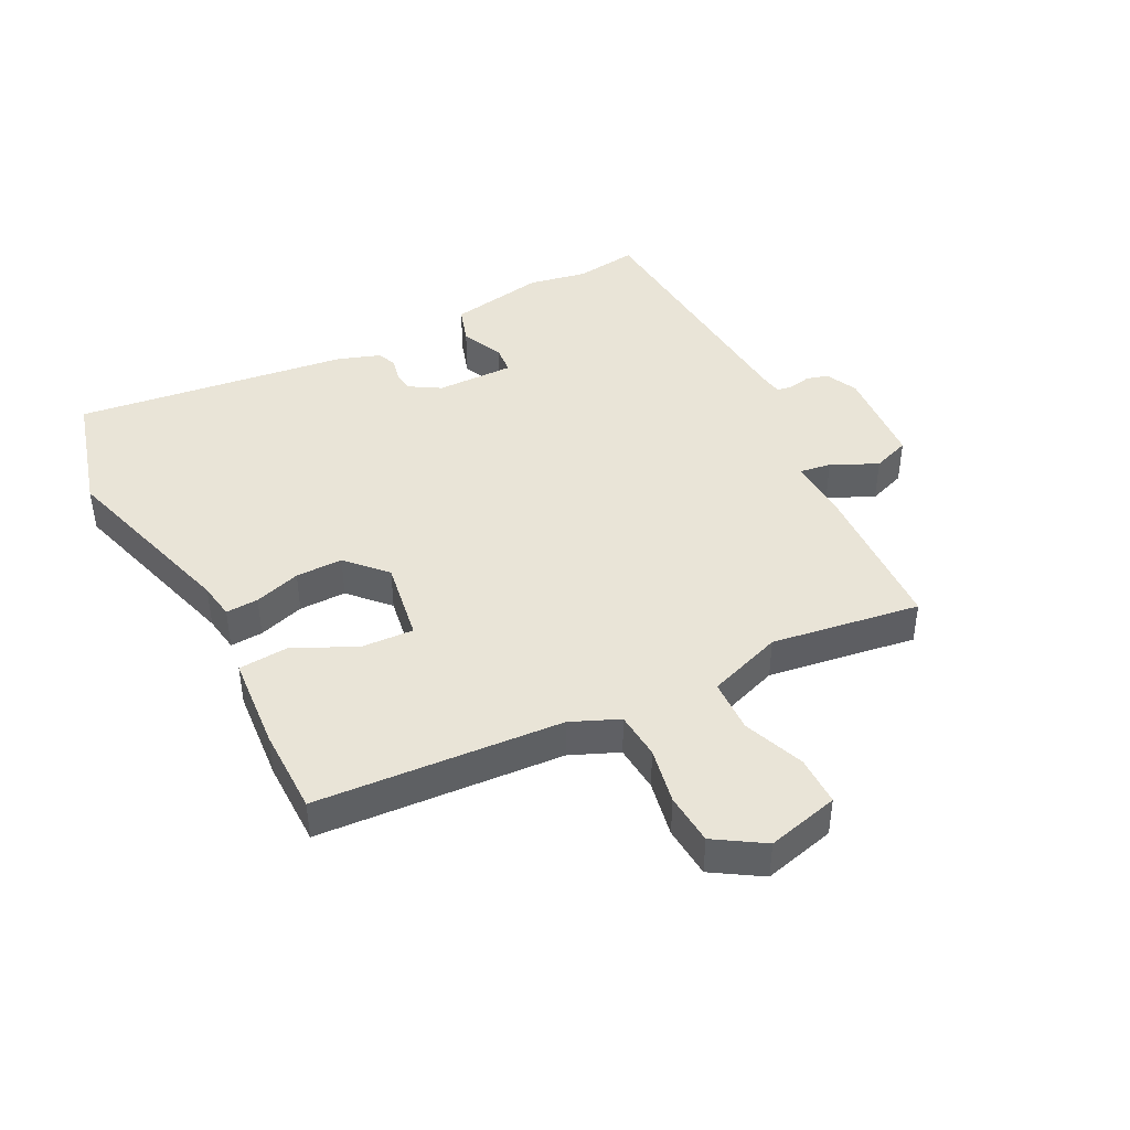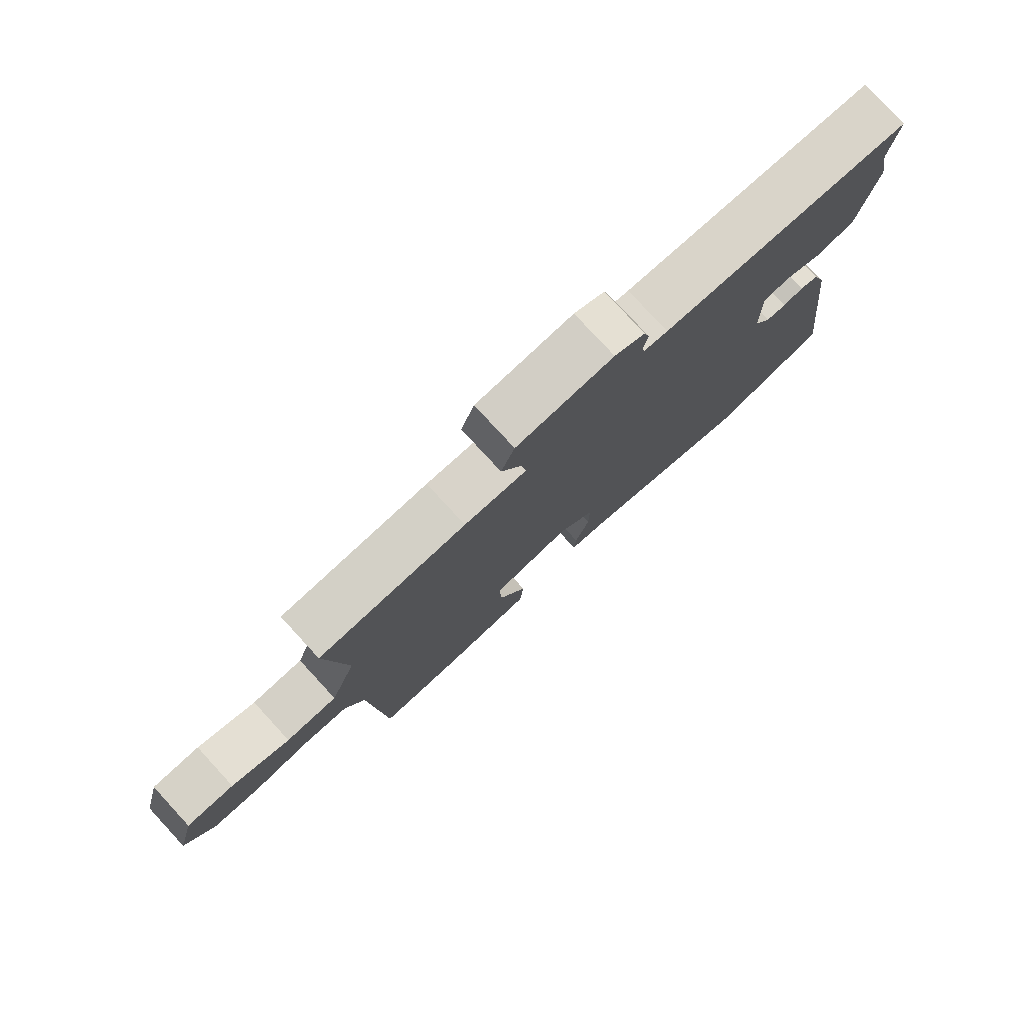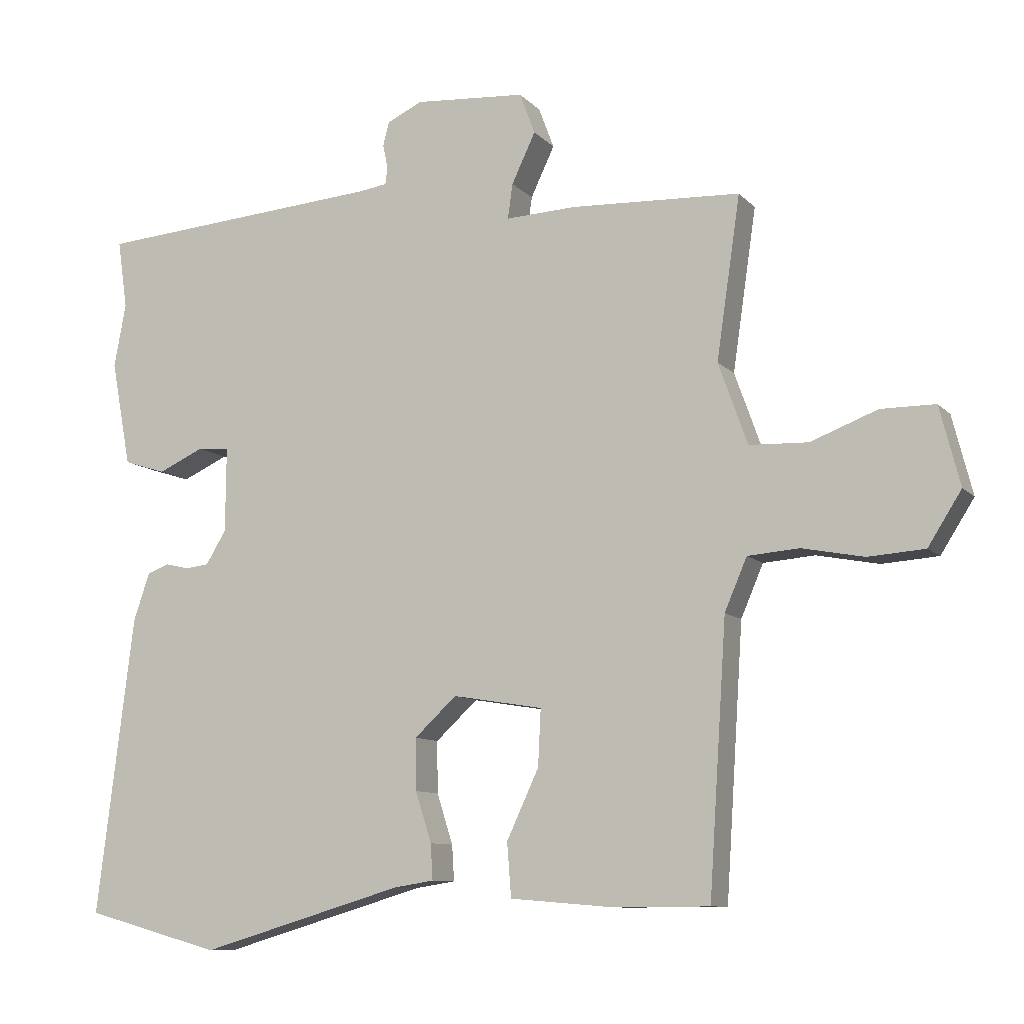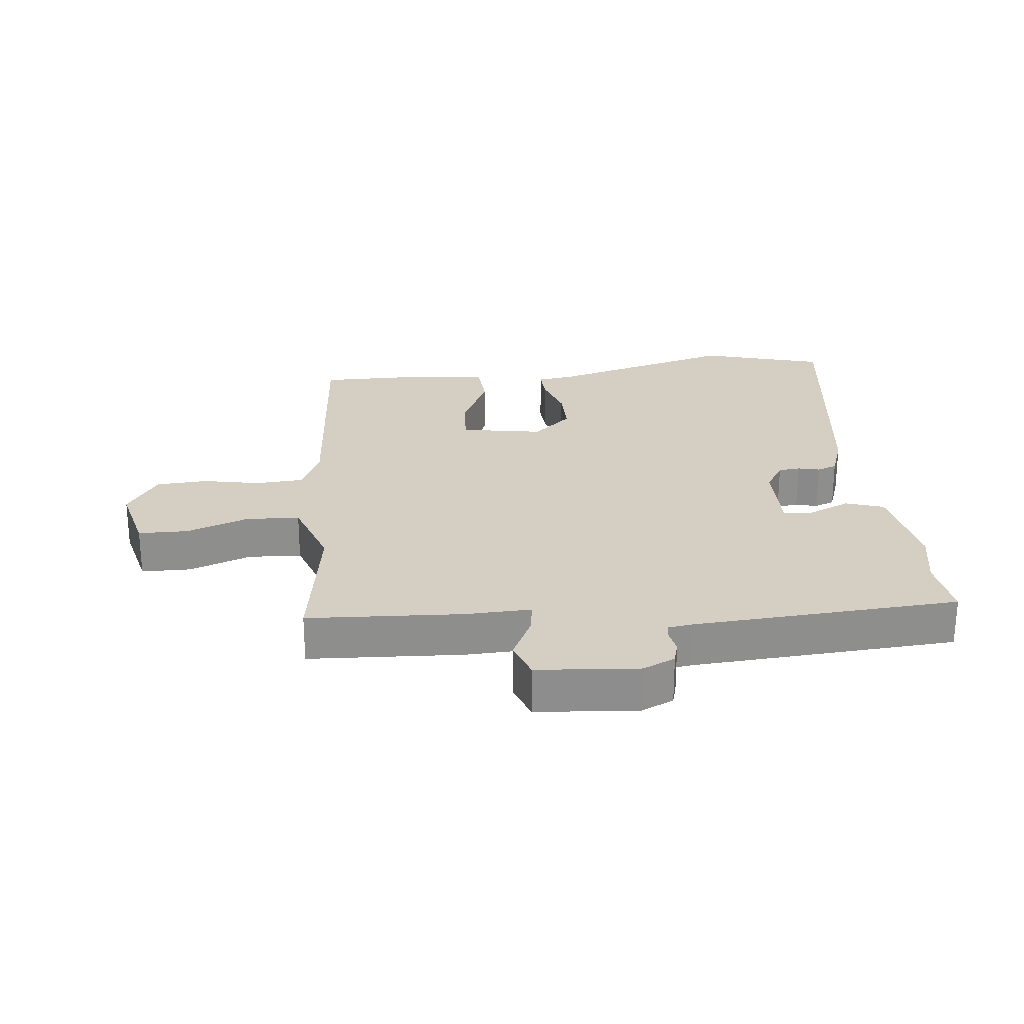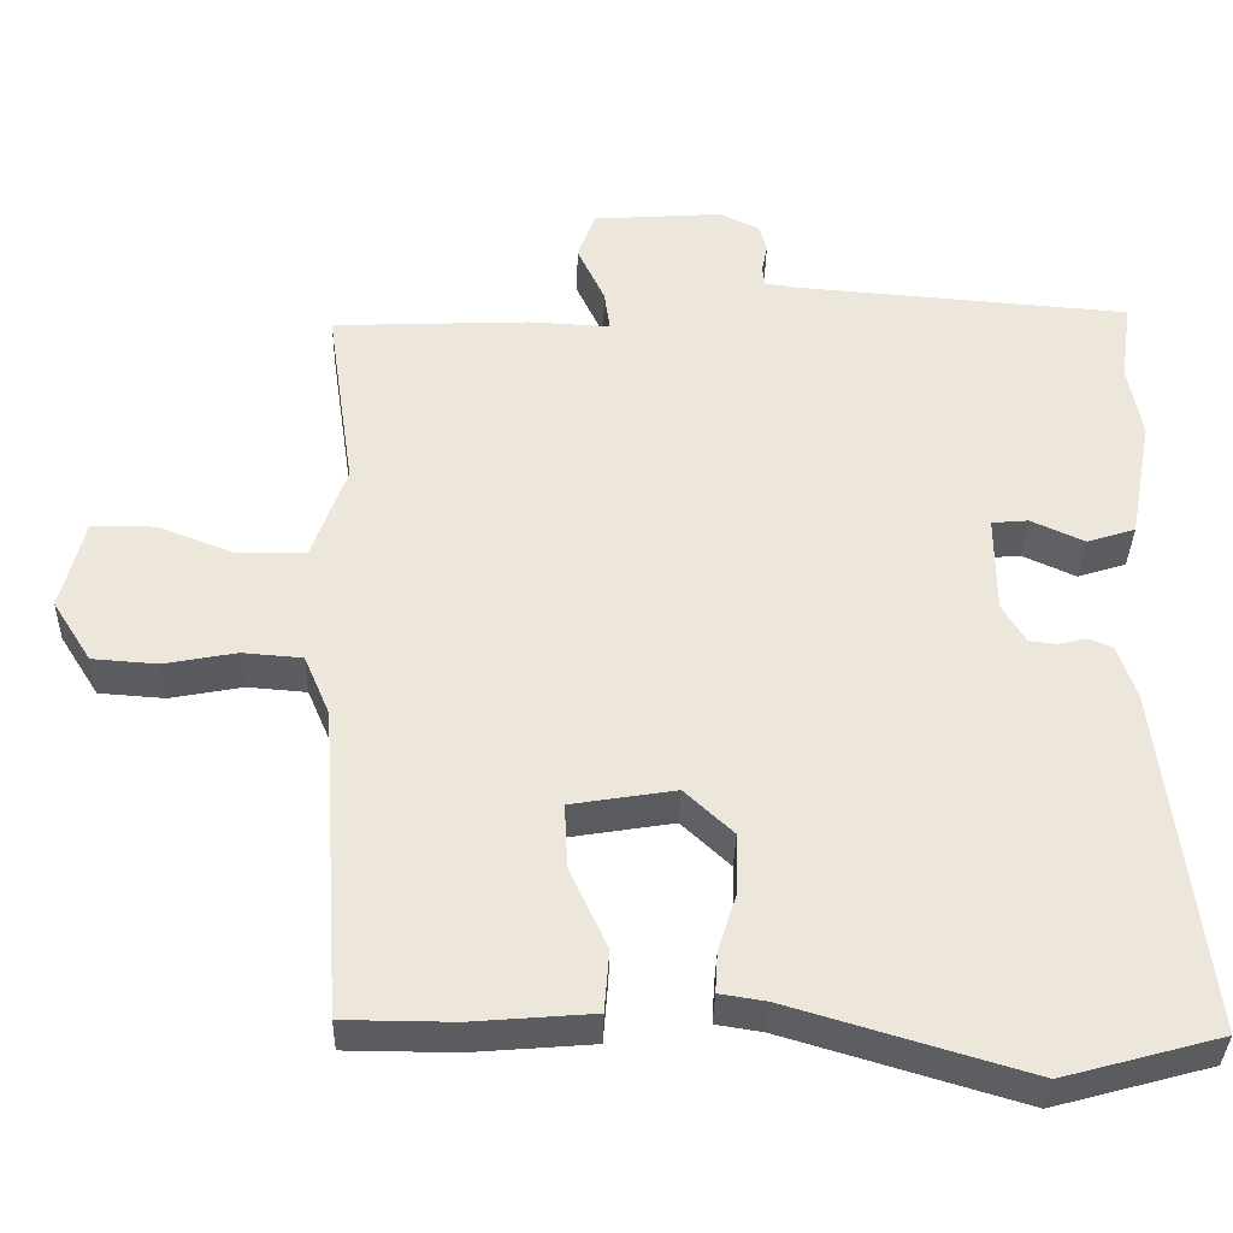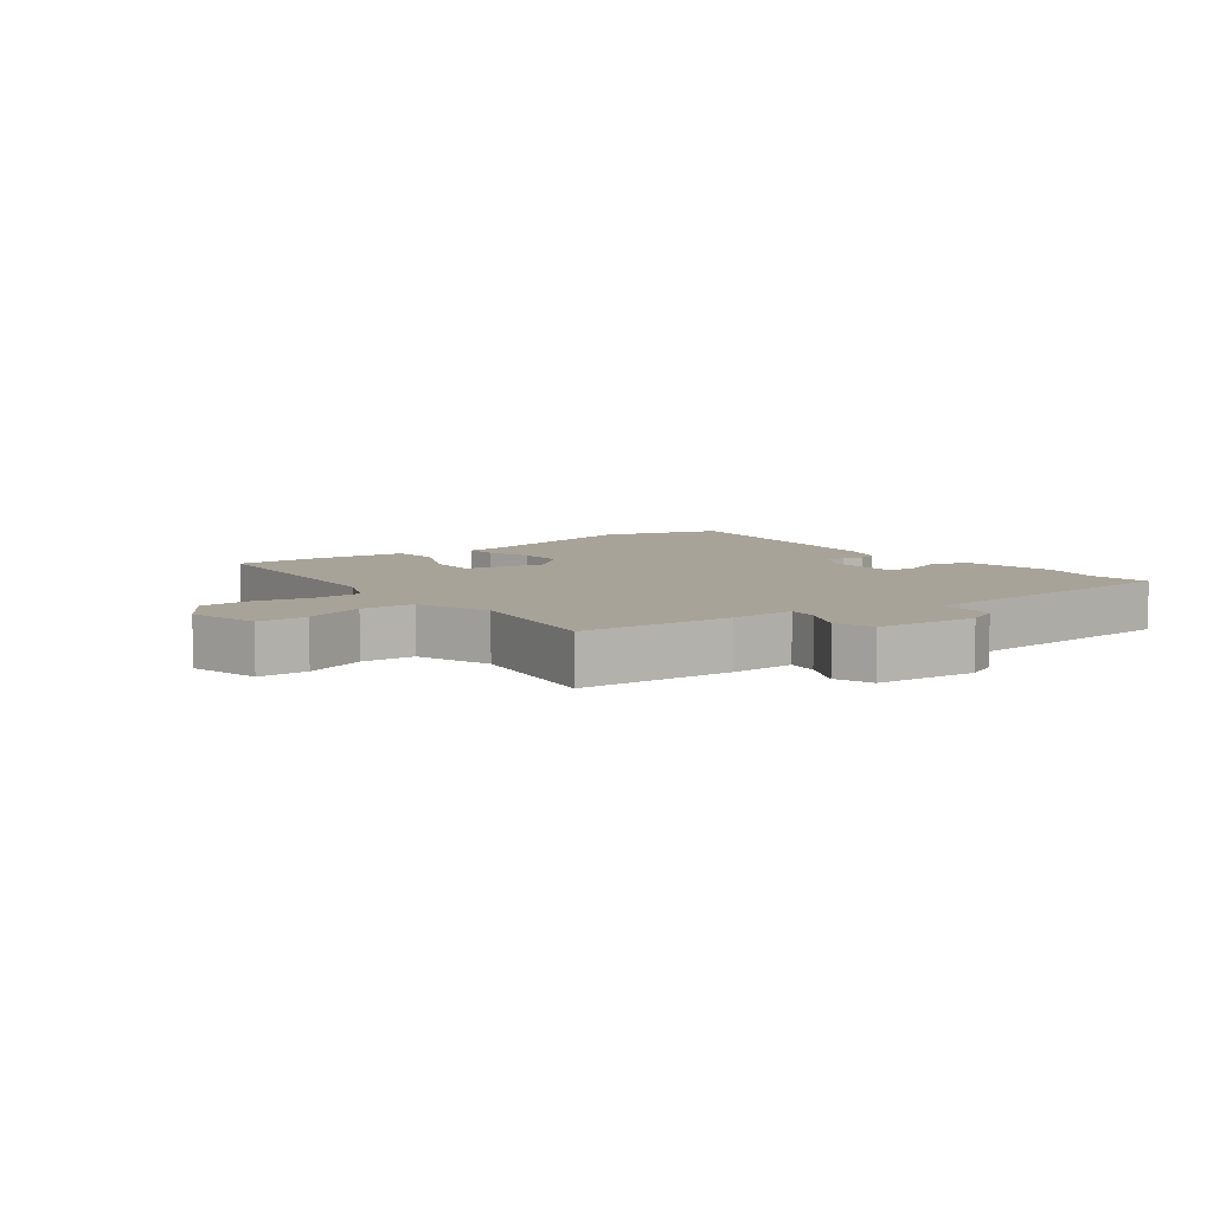
<metadata>
{"format":"obj","ext":"obj","renderer":"f3d","projection":"perspective","resolution":1024,"background":"white","views":[{"elev":43.0,"azim":-117.0,"up":"+Y"},{"elev":78.6,"azim":-42.7,"up":"+Z"},{"elev":-9.5,"azim":-156.4,"up":"+Z"},{"elev":25.5,"azim":-5.4,"up":"+Y"},{"elev":-35.4,"azim":-1.3,"up":"+Z"},{"elev":6.9,"azim":-36.5,"up":"+Y"}]}
</metadata>
<code>
v 0.502 0.07 0.511
v 0.488 0.07 0.413
v 0.505 0.07 0.321
v 0.477 0.07 0.17
v 0.417 0.07 0.151
v 0.351 0.07 0.181
v 0.306 0.07 0.177
v 0.307 0.07 0.055
v 0.336 0.07 0.007
v 0.37 0.07 0.003
v 0.404 0.07 0.011
v 0.435 0.07 -0.001
v 0.458 0.07 -0.069
v 0.511 0.07 -0.497
v 0.317 0.07 -0.55
v 0.024 0.07 -0.463
v -0.033 0.07 -0.454
v -0.03 0.07 -0.403
v -0.007 0.07 -0.331
v -0.006 0.07 -0.257
v -0.066 0.07 -0.201
v -0.195 0.07 -0.222
v -0.191 0.07 -0.303
v -0.145 0.07 -0.402
v -0.151 0.07 -0.479
v -0.3 0.07 -0.491
v -0.436 0.07 -0.49
v -0.461 0.07 -0.105
v -0.493 0.07 -0.03
v -0.567 0.07 -0.024
v -0.656 0.07 -0.041
v -0.737 0.07 -0.035
v -0.785 0.07 0.041
v -0.756 0.07 0.154
v -0.678 0.07 0.154
v -0.582 0.07 0.117
v -0.498 0.07 0.12
v -0.456 0.07 0.237
v -0.49 0.07 0.47
v -0.248 0.07 0.48
v -0.146 0.07 0.475
v -0.153 0.07 0.525
v -0.187 0.07 0.597
v -0.165 0.07 0.656
v -0.006 0.07 0.667
v 0.044 0.07 0.643
v 0.053 0.07 0.609
v 0.046 0.07 0.575
v 0.049 0.07 0.55
v 0.089 0.07 0.544
v 0.502 0 0.511
v 0.488 0 0.413
v 0.505 0 0.321
v 0.477 0 0.17
v 0.417 0 0.151
v 0.351 0 0.181
v 0.306 0 0.177
v 0.307 0 0.055
v 0.336 0 0.007
v 0.37 0 0.003
v 0.404 0 0.011
v 0.435 0 -0.001
v 0.458 0 -0.069
v 0.511 0 -0.497
v 0.317 0 -0.55
v 0.024 0 -0.463
v -0.033 0 -0.454
v -0.03 0 -0.403
v -0.007 0 -0.331
v -0.006 0 -0.257
v -0.066 0 -0.201
v -0.195 0 -0.222
v -0.191 0 -0.303
v -0.145 0 -0.402
v -0.151 0 -0.479
v -0.3 0 -0.491
v -0.436 0 -0.49
v -0.461 0 -0.105
v -0.493 0 -0.03
v -0.567 0 -0.024
v -0.656 0 -0.041
v -0.737 0 -0.035
v -0.785 0 0.041
v -0.756 0 0.154
v -0.678 0 0.154
v -0.582 0 0.117
v -0.498 0 0.12
v -0.456 0 0.237
v -0.49 0 0.47
v -0.248 0 0.48
v -0.146 0 0.475
v -0.153 0 0.525
v -0.187 0 0.597
v -0.165 0 0.656
v -0.006 0 0.667
v 0.044 0 0.643
v 0.053 0 0.609
v 0.046 0 0.575
v 0.049 0 0.55
v 0.089 0 0.544
f 45 46 47 48
f 45 48 49
f 42 43 44 45
f 41 42 45 49
f 38 39 40 41
f 37 38 41 49
f 33 34 35 36
f 33 36 37
f 30 31 32 33
f 29 30 33 37
f 28 29 37 49
f 23 24 25 26
f 22 23 26 27
f 16 17 18 19
f 16 19 20
f 15 16 20
f 14 15 20 21
f 10 11 12 13
f 9 10 13 14
f 8 9 14 21
f 3 4 5 6
f 2 3 6 7
f 50 1 2 7
f 22 27 28 49
f 21 22 49 50
f 7 8 21 50
f 98 97 96 95
f 99 98 95
f 95 94 93 92
f 99 95 92 91
f 91 90 89 88
f 99 91 88 87
f 86 85 84 83
f 87 86 83
f 83 82 81 80
f 87 83 80 79
f 99 87 79 78
f 76 75 74 73
f 77 76 73 72
f 69 68 67 66
f 70 69 66
f 70 66 65
f 71 70 65 64
f 63 62 61 60
f 64 63 60 59
f 71 64 59 58
f 56 55 54 53
f 57 56 53 52
f 57 52 51 100
f 99 78 77 72
f 100 99 72 71
f 100 71 58 57
f 1 51 52 2
f 2 52 53 3
f 3 53 54 4
f 4 54 55 5
f 5 55 56 6
f 6 56 57 7
f 7 57 58 8
f 8 58 59 9
f 9 59 60 10
f 10 60 61 11
f 11 61 62 12
f 12 62 63 13
f 13 63 64 14
f 14 64 65 15
f 15 65 66 16
f 16 66 67 17
f 17 67 68 18
f 18 68 69 19
f 19 69 70 20
f 20 70 71 21
f 21 71 72 22
f 22 72 73 23
f 23 73 74 24
f 24 74 75 25
f 25 75 76 26
f 26 76 77 27
f 27 77 78 28
f 28 78 79 29
f 29 79 80 30
f 30 80 81 31
f 31 81 82 32
f 32 82 83 33
f 33 83 84 34
f 34 84 85 35
f 35 85 86 36
f 36 86 87 37
f 37 87 88 38
f 38 88 89 39
f 39 89 90 40
f 40 90 91 41
f 41 91 92 42
f 42 92 93 43
f 43 93 94 44
f 44 94 95 45
f 45 95 96 46
f 46 96 97 47
f 47 97 98 48
f 48 98 99 49
f 49 99 100 50
f 50 100 51 1

</code>
